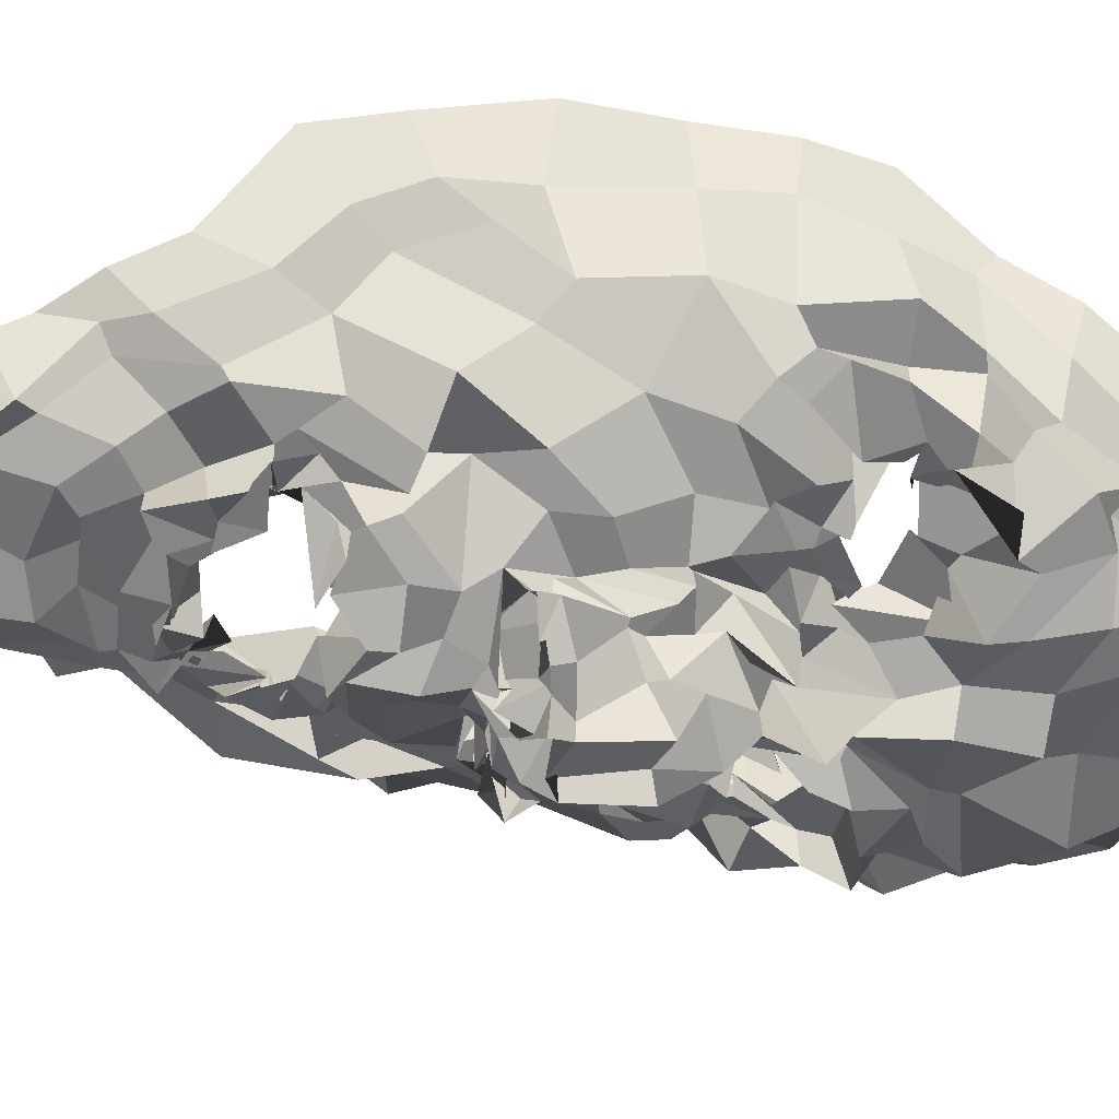
<metadata>
{"format":"obj","ext":"obj","renderer":"f3d","projection":"perspective","resolution":1024,"background":"white","views":[{"elev":-51.8,"azim":-102.9,"up":"+Z"}]}
</metadata>
<code>
o face_face.002
v 0.5079 0.5434 -0.04803
v 0.502 0.4763 -0.05499
v 0.5057 0.5029 -0.04253
v 0.4948 0.4286 -0.03834
v 0.5178 0.4763 -0.06598
v 0.5164 0.4418 -0.0541
v 0.5184 0.3818 -0.03513
v 0.4288 0.3778 0.01464
v 0.5048 0.3417 -0.02791
v 0.5215 0.3028 -0.008683
v 0.5271 0.2464 0.007155
v 0.5233 0.5471 -0.0393
v 0.5033 0.5543 -0.03292
v 0.5186 0.5549 -0.02968
v 0.5057 0.5927 -0.01789
v 0.5174 0.5999 -0.02573
v 0.5011 0.6012 -0.03316
v 0.5103 0.6179 -0.01994
v 0.5032 0.6334 -0.006137
v 0.5122 0.4868 -0.05547
v 0.503 0.4929 -0.03858
v 0.3878 0.3231 0.06556
v 0.4583 0.4004 0.000237
v 0.4537 0.3989 0.005812
v 0.4409 0.3909 0.01732
v 0.4326 0.3904 0.01597
v 0.4745 0.3927 0.007494
v 0.4554 0.3508 0.007044
v 0.4618 0.3535 0.007164
v 0.4313 0.3352 0.001134
v 0.4211 0.3638 0.004894
v 0.4038 0.4016 0.03037
v 0.4584 0.653 -0.003183
v 0.4231 0.3742 0.01352
v 0.3808 0.3893 0.07244
v 0.4082 0.3803 0.03947
v 0.4499 0.4697 -0.01433
v 0.5027 0.5275 -0.03522
v 0.496 0.5371 -0.03855
v 0.4737 0.5306 -0.0363
v 0.4614 0.5464 -0.02639
v 0.4894 0.5508 -0.02579
v 0.4778 0.55 -0.02498
v 0.4476 0.5792 -0.01154
v 0.4975 0.4803 -0.07002
v 0.499 0.4709 -0.06789
v 0.4123 0.3377 0.02256
v 0.4708 0.4381 -0.006999
v 0.4666 0.4828 -0.0369
v 0.4776 0.4576 -0.02816
v 0.4167 0.4672 0.009479
v 0.5057 0.4358 -0.05088
v 0.4366 0.3044 -0.001709
v 0.4195 0.3161 0.004728
v 0.4037 0.2851 0.05019
v 0.4995 0.3381 -0.004922
v 0.4766 0.3437 -0.002524
v 0.4451 0.5725 -0.004572
v 0.3736 0.5549 0.07879
v 0.4777 0.4779 -0.03325
v 0.5019 0.4972 -0.01041
v 0.4516 0.5644 -0.006629
v 0.4656 0.5736 -0.005704
v 0.4211 0.298 0.01681
v 0.4787 0.4827 -0.02828
v 0.4705 0.325 -0.01266
v 0.4587 0.3001 -0.01334
v 0.4659 0.246 0.01771
v 0.4087 0.2965 0.02458
v 0.4618 0.2863 -0.002188
v 0.4058 0.3309 0.02038
v 0.3936 0.329 0.04068
v 0.4937 0.5392 -0.04764
v 0.4891 0.5529 -0.02932
v 0.472 0.5499 -0.01705
v 0.4931 0.5028 -0.03006
v 0.4676 0.5744 -0.008667
v 0.4534 0.5791 -0.01322
v 0.4666 0.5653 -0.005414
v 0.4961 0.4835 -0.04389
v 0.4945 0.5566 -0.03057
v 0.4942 0.5572 -0.01723
v 0.4965 0.5443 -0.01293
v 0.4874 0.6346 -0.01479
v 0.4889 0.6109 -0.01762
v 0.4846 0.6059 -0.02921
v 0.4901 0.5981 -0.02635
v 0.4903 0.596 -0.01662
v 0.4803 0.5876 -0.002955
v 0.478 0.5758 -0.01683
v 0.4754 0.5917 -0.01969
v 0.4623 0.5967 -0.02642
v 0.4536 0.5366 -0.02701
v 0.3711 0.4622 0.1031
v 0.5085 0.5027 -0.04028
v 0.4687 0.5722 -0.007931
v 0.4671 0.5821 -0.007727
v 0.4999 0.499 -0.03665
v 0.4715 0.5006 -0.02215
v 0.5011 0.4956 -0.04603
v 0.4646 0.4413 -0.01331
v 0.4439 0.4442 -0.001815
v 0.4646 0.4861 -0.03157
v 0.4257 0.2641 0.03403
v 0.4375 0.2908 0.01003
v 0.4328 0.3061 0.01271
v 0.4761 0.5981 0.008254
v 0.4907 0.3092 -0.01236
v 0.4735 0.2779 -0.009032
v 0.4859 0.2577 0.006994
v 0.4301 0.3944 0.0198
v 0.4021 0.4133 0.03103
v 0.4726 0.3921 0.01195
v 0.4106 0.3581 0.01229
v 0.4812 0.4215 -0.00144
v 0.4871 0.473 -0.04333
v 0.3945 0.4215 0.04154
v 0.4043 0.4268 0.01277
v 0.4188 0.4368 0.004577
v 0.445 0.4191 -0.001022
v 0.46 0.4286 -0.009967
v 0.483 0.4101 0.003664
v 0.5074 0.4017 -0.009445
v 0.3841 0.4541 0.03261
v 0.3946 0.3593 0.02292
v 0.5177 0.4883 -0.05136
v 0.4689 0.4378 -0.01738
v 0.3726 0.3894 0.1029
v 0.4863 0.3982 -0.009318
v 0.4725 0.4769 -0.01931
v 0.4157 0.3741 0.0097
v 0.4811 0.4577 -0.0289
v 0.3692 0.5062 0.09814
v 0.4784 0.3792 0.01108
v 0.4876 0.4503 -0.04669
v 0.4078 0.5891 0.0259
v 0.4074 0.6159 0.03706
v 0.3786 0.4578 0.07476
v 0.3895 0.5685 0.04243
v 0.3876 0.3602 0.06905
v 0.4486 0.6601 -0.01146
v 0.5096 0.4848 -0.04331
v 0.471 0.4592 -0.01152
v 0.3801 0.3848 0.03668
v 0.4477 0.3892 0.00225
v 0.4566 0.3882 0.005673
v 0.4655 0.5766 -0.009927
v 0.3959 0.4943 0.03472
v 0.4679 0.6966 0.006021
v 0.4375 0.6597 0.02045
v 0.4266 0.6403 0.03717
v 0.5208 0.2901 -0.003724
v 0.4875 0.7039 0.000901
v 0.4574 0.3919 0.007962
v 0.4775 0.378 0.009858
v 0.4805 0.3821 0.005973
v 0.3926 0.359 0.03293
v 0.4771 0.3724 0.01267
v 0.4496 0.3702 0.007949
v 0.4464 0.3688 0.000296
v 0.4319 0.3717 0.01537
v 0.431 0.3754 0.009769
v 0.3855 0.3525 0.08094
v 0.4231 0.3758 0.02965
v 0.5138 0.5185 -0.04153
v 0.4767 0.5129 -0.03145
v 0.4805 0.4857 -0.034
v 0.4913 0.5156 -0.03821
v 0.5193 0.3711 -0.01758
v 0.4222 0.6233 0.01048
v 0.4378 0.6394 0.02238
v 0.462 0.673 -0.01858
v 0.3893 0.5888 0.08355
v 0.4834 0.3797 0.01369
v 0.4798 0.4254 -0.0237
v 0.5047 0.6882 -0.000778
v 0.4499 0.6752 0.02154
v 0.3799 0.5083 0.05997
v 0.4855 0.5877 -0.01837
v 0.4865 0.5921 -0.02248
v 0.481 0.5919 -0.02209
v 0.4732 0.6163 -0.02407
v 0.4712 0.6158 -0.01735
v 0.4667 0.5553 -0.01977
v 0.4619 0.5681 -0.01223
v 0.4583 0.5561 -0.009901
v 0.4548 0.5346 -0.01484
v 0.41 0.5039 0.0261
v 0.4987 0.3961 -0.02235
v 0.4945 0.3714 0.002067
v 0.4823 0.3875 0.003475
v 0.4717 0.5631 0.002495
v 0.3999 0.5528 0.03614
v 0.5039 0.3597 -0.01292
v 0.4593 0.6272 -0.01176
v 0.5163 0.4177 -0.04989
v 0.4984 0.4101 -0.03835
v 0.5068 0.4066 -0.04002
v 0.4851 0.451 -0.02674
v 0.5006 0.6695 -0.01418
v 0.5109 0.6495 -0.01239
v 0.4777 0.6434 -0.01367
v 0.4321 0.5963 -0.004293
v 0.4525 0.4904 -0.01362
v 0.4503 0.6136 -0.001404
v 0.4336 0.4945 -0.006724
v 0.4475 0.5165 0.002142
v 0.4158 0.5278 -0.000171
v 0.4764 0.6729 -0.009705
v 0.4752 0.4421 -0.01983
v 0.4309 0.5997 0.001155
v 0.4393 0.6333 0.007379
v 0.4296 0.56 -0.0042
v 0.389 0.5222 0.04774
v 0.4162 0.5684 0.01932
v 0.381 0.5426 0.05481
v 0.4444 0.5313 -0.005628
v 0.4879 0.4336 -0.01795
v 0.4845 0.4824 -0.05074
v 0.4835 0.4862 -0.04122
v 0.5083 0.4684 -0.04718
v 0.4827 0.3566 -0.003884
v 0.4756 0.3378 -0.01183
v 0.4487 0.3268 -0.00461
v 0.443 0.337 -0.007716
v 0.4185 0.3442 0.01129
v 0.3995 0.3841 0.01765
v 0.3701 0.4266 0.0691
v 0.4165 0.4128 0.02054
v 0.435 0.4055 0.001987
v 0.4478 0.4163 0.00699
v 0.464 0.4046 0.004787
v 0.4673 0.4065 -0.000427
v 0.4843 0.3982 -0.006633
v 0.3679 0.4234 0.1017
v 0.475 0.489 -0.02637
v 0.4924 0.4411 -0.03728
v 0.4925 0.48 -0.0549
v 0.5026 0.4967 -0.05555
v 0.4897 0.4827 -0.05419
v 0.4739 0.4918 -0.02851
v 0.5038 0.4831 -0.06192
v 0.4994 0.4914 -0.04713
v 0.4849 0.3849 0.008334
v 0.4885 0.3837 -0.000333
v 0.5028 0.3922 -0.001168
v 0.4375 0.3725 0.01346
v 0.4378 0.354 0.01578
v 0.5219 0.425 -0.04426
v 0.5973 0.3963 0.02661
v 0.5101 0.4922 -0.03892
v 0.6253 0.3434 0.09309
v 0.5652 0.4067 0.01806
v 0.5707 0.4064 0.005636
v 0.5935 0.4075 0.007285
v 0.6034 0.4022 0.02887
v 0.5511 0.3982 0.01741
v 0.58 0.3529 0.0184
v 0.5678 0.356 0.0013
v 0.5993 0.353 0.02167
v 0.6027 0.365 0.02627
v 0.6167 0.408 0.02534
v 0.5493 0.6563 -0.01165
v 0.5965 0.3986 0.02818
v 0.6368 0.4167 0.08103
v 0.6145 0.3997 0.04523
v 0.5699 0.4779 -0.001798
v 0.5352 0.538 -0.03269
v 0.5216 0.5576 -0.03232
v 0.5384 0.5408 -0.0224
v 0.5409 0.5585 -0.01749
v 0.5312 0.5582 -0.02557
v 0.5493 0.5617 -0.02426
v 0.5405 0.5905 -0.009118
v 0.5241 0.4831 -0.06312
v 0.5234 0.4709 -0.06999
v 0.6132 0.3503 0.02388
v 0.54 0.4319 -0.01126
v 0.5448 0.4723 -0.03171
v 0.556 0.4741 -0.03721
v 0.602 0.4681 0.01579
v 0.5221 0.4386 -0.06521
v 0.5993 0.3355 0.01908
v 0.5986 0.3455 0.02421
v 0.6298 0.3091 0.05532
v 0.5472 0.335 -0.004128
v 0.5543 0.3635 0.01184
v 0.5592 0.5743 0.01231
v 0.6152 0.5792 0.09027
v 0.5457 0.4946 -0.02658
v 0.5184 0.4869 -0.03145
v 0.5584 0.5731 0.008168
v 0.5578 0.5833 -0.003243
v 0.6182 0.3288 0.01667
v 0.5487 0.4995 -0.02897
v 0.5701 0.3301 -0.007124
v 0.5827 0.3126 -0.006507
v 0.5776 0.2565 0.01577
v 0.6316 0.3297 0.03424
v 0.5744 0.2965 0.01488
v 0.6167 0.3479 0.03487
v 0.6324 0.3538 0.05235
v 0.5249 0.5446 -0.03437
v 0.5407 0.5452 -0.02684
v 0.552 0.5621 -0.01615
v 0.5407 0.4949 -0.04201
v 0.5489 0.5802 0.001396
v 0.5398 0.5877 -0.001675
v 0.5439 0.5649 -0.009731
v 0.5379 0.4849 -0.05051
v 0.5432 0.5558 -0.008719
v 0.5353 0.5493 -0.03087
v 0.5222 0.5458 -0.03583
v 0.5242 0.6316 -0.003022
v 0.5204 0.6177 -0.015
v 0.5234 0.6034 -0.02801
v 0.5134 0.6059 -0.03004
v 0.5202 0.5888 -0.02388
v 0.5335 0.5924 -0.01534
v 0.5374 0.5785 -0.002316
v 0.5447 0.5962 -0.007482
v 0.5502 0.5997 -0.02014
v 0.5577 0.5415 -0.0166
v 0.6391 0.4986 0.1213
v 0.5397 0.5808 -0.00538
v 0.5506 0.5948 -0.00335
v 0.5265 0.5033 -0.02785
v 0.5399 0.4991 -0.01704
v 0.5292 0.4978 -0.01714
v 0.5693 0.4409 9.1e-05
v 0.5681 0.4587 -0.003103
v 0.5366 0.4888 -0.01539
v 0.6058 0.2738 0.03204
v 0.6024 0.2952 0.0342
v 0.5952 0.3124 0.008993
v 0.5596 0.6069 -0.000711
v 0.5438 0.3253 -0.008434
v 0.5555 0.2837 -0.01342
v 0.5554 0.2522 0.01013
v 0.6049 0.4074 0.02379
v 0.6193 0.4228 0.02376
v 0.5463 0.3937 0.01761
v 0.6056 0.3813 0.0264
v 0.5285 0.4181 -9e-05
v 0.5443 0.4781 -0.03908
v 0.6274 0.4383 0.05099
v 0.6029 0.4377 0.01713
v 0.5901 0.4416 0.02997
v 0.575 0.4396 0.008992
v 0.5545 0.4284 0.003953
v 0.5544 0.4113 0.002122
v 0.5233 0.3958 -0.01798
v 0.6266 0.4824 0.05171
v 0.6265 0.384 0.02439
v 0.5142 0.4927 -0.05422
v 0.532 0.4554 -0.01284
v 0.6248 0.3991 0.1095
v 0.5423 0.4029 -0.004442
v 0.5532 0.4888 -0.004649
v 0.6067 0.397 0.03114
v 0.5412 0.4638 -0.03664
v 0.6321 0.5417 0.1282
v 0.5453 0.3932 0.0143
v 0.5371 0.4602 -0.05246
v 0.5887 0.6097 0.0437
v 0.5939 0.6378 0.05821
v 0.6335 0.4768 0.08141
v 0.6126 0.5842 0.06645
v 0.6305 0.3729 0.07727
v 0.549 0.6682 0.01361
v 0.5144 0.496 -0.0457
v 0.5447 0.4695 -0.008093
v 0.6275 0.4155 0.067
v 0.593 0.4003 0.02221
v 0.5768 0.3985 0.006925
v 0.5432 0.5883 0.00228
v 0.6267 0.51 0.03513
v 0.5132 0.6906 0.00576
v 0.5617 0.6742 0.02712
v 0.5777 0.6504 0.03912
v 0.5575 0.3995 0.01077
v 0.5593 0.3993 0.01146
v 0.5553 0.3851 -0.000215
v 0.6255 0.3665 0.04916
v 0.5558 0.3897 0.01551
v 0.5667 0.3718 0.005885
v 0.572 0.3718 0.01496
v 0.5921 0.3772 0.02486
v 0.5885 0.3921 0.0344
v 0.6362 0.3716 0.1013
v 0.586 0.3949 0.02342
v 0.5578 0.5207 -0.01575
v 0.5493 0.4875 -0.02368
v 0.5216 0.5312 -0.03619
v 0.5841 0.6334 0.01893
v 0.561 0.6429 0.0275
v 0.525 0.6867 0.003688
v 0.599 0.6109 0.09165
v 0.5534 0.3836 0.01206
v 0.5409 0.4299 -0.02338
v 0.5448 0.6817 0.02204
v 0.6258 0.5182 0.0658
v 0.5232 0.5865 -0.007009
v 0.5325 0.5977 -0.01921
v 0.5378 0.6034 -0.01895
v 0.5414 0.6151 -0.01153
v 0.5417 0.6209 -0.01411
v 0.5527 0.5665 -0.004062
v 0.5469 0.5645 -0.003045
v 0.5562 0.5581 -0.005174
v 0.5676 0.5477 0.003323
v 0.6049 0.5151 0.02294
v 0.5258 0.4132 -0.01023
v 0.5465 0.3767 0.01352
v 0.5487 0.3733 0.005191
v 0.5423 0.578 -0.02476
v 0.6053 0.5567 0.01809
v 0.5236 0.3653 -0.002658
v 0.5463 0.6264 -0.002924
v 0.5228 0.4115 -0.02567
v 0.5412 0.4461 -0.02076
v 0.5301 0.6429 -0.01886
v 0.5672 0.6011 0.01147
v 0.5662 0.4969 -0.00225
v 0.5559 0.6198 -0.005138
v 0.5807 0.4976 0.002668
v 0.5754 0.5263 0.00524
v 0.5836 0.5268 -0.007913
v 0.53 0.67 -0.02072
v 0.535 0.4579 -0.03489
v 0.5783 0.6151 0.02327
v 0.5628 0.6314 0.0043
v 0.5763 0.5797 0.01113
v 0.6165 0.5405 0.04759
v 0.5983 0.5733 0.00851
v 0.6144 0.5561 0.07249
v 0.575 0.5422 -0.01062
v 0.5336 0.4405 -0.02819
v 0.536 0.4855 -0.06942
v 0.538 0.4934 -0.02804
v 0.5374 0.4663 -0.04936
v 0.547 0.3632 0.01046
v 0.5596 0.3377 -0.001947
v 0.5877 0.3476 0.000206
v 0.6101 0.344 0.006891
v 0.6087 0.3625 0.01404
v 0.6098 0.3894 0.04063
v 0.6382 0.4467 0.08762
v 0.6095 0.4199 0.02416
v 0.5977 0.4321 0.01693
v 0.5752 0.421 0.009993
v 0.557 0.4107 0.01091
v 0.5446 0.4052 0.005884
v 0.5457 0.4068 0.01104
v 0.6392 0.4553 0.1216
v 0.5397 0.4988 -0.0293
v 0.5258 0.4308 -0.0329
v 0.5378 0.4733 -0.05429
v 0.5158 0.4823 -0.03779
v 0.5451 0.4928 -0.04812
v 0.5422 0.4925 -0.009182
v 0.5298 0.4913 -0.05181
v 0.5171 0.4964 -0.04942
v 0.5334 0.3934 0.01138
v 0.5356 0.3794 0.01131
v 0.5323 0.3855 -0.01592
v 0.5904 0.3915 0.02388
v 0.6032 0.374 0.02982
v 0.4571 0.3774 0.01004
v 0.4587 0.3742 0.005781
v 0.4488 0.3503 0.0199
v 0.4324 0.3652 0.0172
v 0.4519 0.382 0.004506
v 0.5808 0.381 0.006295
v 0.5879 0.3884 0.0197
v 0.5883 0.3716 0.01609
v 0.5542 0.3785 0.02097
v 0.5807 0.3993 0.02234
f 338 339 11 152
f 300 298 339 338
f 334 333 298 300
f 285 333 334 299
f 302 252 285 299
f 369 390 252 302
f 265 357 390 369
f 448 455 357 265
f 367 324 455 448
f 402 362 324 367
f 436 289 362 402
f 368 398 289 436
f 110 109 152 11
f 68 70 109 110
f 104 105 70 68
f 368 365 366 398
f 395 380 366 365
f 396 379 380 395
f 370 401 379 396
f 397 378 401 370
f 176 153 378 397
f 176 172 149 153
f 172 141 177 149
f 150 177 141 171
f 170 151 150 171
f 170 136 137 151
f 136 139 173 137
f 139 216 59 173
f 216 178 133 59
f 178 138 94 133
f 94 138 228 235
f 228 35 128 235
f 140 163 128 35
f 72 22 163 140
f 69 55 22 72
f 105 104 55 69
f 429 200 176 397
f 263 429 397 370
f 396 432 263 370
f 395 431 432 396
f 365 435 431 395
f 368 417 435 365
f 417 368 436 434
f 402 377 434 436
f 377 402 367 353
f 353 367 448 346
f 373 346 448 265
f 384 373 265 369
f 301 384 369 302
f 294 301 302 299
f 335 294 299 334
f 200 209 172 176
f 209 33 141 172
f 212 171 141 33
f 212 211 170 171
f 205 203 211 212
f 211 215 136 170
f 193 139 136 215
f 193 214 216 139
f 148 178 216 214
f 178 148 124 138
f 228 138 124 117
f 144 35 228 117
f 157 140 35 144
f 157 71 72 140
f 64 69 72 71
f 64 106 105 69
f 67 70 105 106
f 109 70 67 108
f 10 152 109 108
f 337 338 152 10
f 297 300 338 337
f 335 334 300 297
f 212 33 195 205
f 195 33 209 202
f 9 286 337 10
f 337 286 296 297
f 297 296 283 335
f 283 284 294 335
f 284 277 301 294
f 277 354 384 301
f 354 266 373 384
f 266 341 346 373
f 341 347 353 346
f 348 281 353 347
f 412 377 353 281
f 437 433 435 428
f 423 431 435 433
f 432 431 423 425
f 425 419 263 432
f 419 422 429 263
f 422 201 200 429
f 201 202 209 200
f 203 213 215 211
f 193 188 148 214
f 188 51 124 148
f 118 112 117 124
f 112 36 144 117
f 36 125 157 144
f 125 47 71 157
f 47 54 64 71
f 54 53 106 64
f 53 66 67 106
f 66 56 108 67
f 56 9 10 108
f 51 119 118 124
f 102 120 119 51
f 101 121 120 102
f 48 122 121 101
f 115 129 122 48
f 246 129 115 189
f 194 246 189 123
f 123 7 169 194
f 418 169 7 352
f 352 413 466 418
f 344 358 466 413
f 278 351 358 344
f 330 350 351 278
f 350 330 331 349
f 331 281 348 349
f 286 9 169 418
f 9 56 194 169
f 418 414 442 286
f 286 442 443 296
f 444 283 296 443
f 445 284 283 444
f 445 446 277 284
f 354 277 446 343
f 354 343 447 266
f 447 262 341 266
f 418 466 465 414
f 351 453 454 358
f 452 453 351 350
f 451 452 350 349
f 450 451 349 348
f 449 450 348 347
f 262 449 347 341
f 454 465 466 358
f 415 287 442 414
f 287 259 443 442
f 259 258 444 443
f 261 446 445 260
f 258 260 445 444
f 261 468 343 446
f 468 360 447 343
f 360 256 262 447
f 340 449 262 256
f 340 255 450 449
f 255 254 451 450
f 254 253 452 451
f 257 453 452 253
f 257 342 454 453
f 342 464 465 454
f 464 415 414 465
f 224 223 66 53
f 223 222 56 66
f 190 194 56 222
f 190 245 246 194
f 245 234 129 246
f 234 233 122 129
f 233 232 121 122
f 232 231 120 121
f 231 230 119 120
f 119 230 229 118
f 229 32 112 118
f 32 227 36 112
f 227 114 125 36
f 114 226 47 125
f 226 225 54 47
f 225 224 53 54
f 28 29 223 224
f 29 57 222 223
f 57 191 190 222
f 244 245 190 191
f 244 113 234 245
f 113 27 233 234
f 27 23 232 233
f 23 24 231 232
f 24 25 230 231
f 25 111 229 230
f 229 111 26 32
f 227 32 26 131
f 131 248 114 227
f 248 31 226 114
f 31 30 225 226
f 30 28 224 225
f 161 160 28 30
f 29 28 160 159
f 159 158 57 29
f 158 174 191 57
f 174 134 244 191
f 31 161 30
f 162 161 31 248
f 162 248 131 34 247
f 8 34 131 26
f 164 8 26 111
f 145 164 111 25
f 146 145 25 24
f 154 146 24 23
f 155 154 23 27
f 156 155 27 113
f 134 156 113 244
f 385 386 259 287
f 387 258 259 386
f 388 260 258 387
f 389 261 260 388
f 467 468 261 389
f 375 381 253 254
f 375 254 255 374
f 255 340 391 374
f 391 340 256 264 250
f 264 256 360 468
f 264 468 467
f 415 399 385 287
f 257 253 381 382
f 382 383 342 257
f 363 464 342 383
f 363 399 415 464
f 206 37 102 51
f 143 127 48 101
f 127 218 115 48
f 218 175 189 115
f 175 197 123 189
f 7 123 197 198
f 198 420 352 7
f 143 101 102 37
f 400 413 352 420
f 438 344 413 400
f 356 278 344 438
f 372 330 278 356
f 267 331 330 372
f 426 281 331 267
f 208 206 51 188
f 215 208 188 193
f 213 217 208 215
f 207 206 208 217
f 204 37 206 207
f 130 143 37 204
f 210 127 143 130
f 199 218 127 210
f 237 175 218 199
f 4 197 175 237
f 196 198 197 4
f 249 420 198 196
f 457 400 420 249
f 421 438 400 457
f 430 356 438 421
f 359 372 356 430
f 424 267 372 359
f 267 424 427 426
f 437 428 426 427
f 407 314 422 419
f 426 428 412 281
f 428 435 417 412
f 434 412 417
f 412 434 377
f 19 201 422 314
f 84 202 201 19
f 183 195 202 84
f 107 205 195 183
f 44 203 205 107
f 58 213 203 44
f 187 217 213 58
f 93 207 217 187
f 166 207 93
f 99 204 207 166
f 425 336 407 419
f 423 274 336 425
f 433 288 274 423
f 411 410 288 433
f 433 437 411
f 427 323 411 437
f 427 392 323
f 424 328 392 427
f 196 4 52 6
f 282 249 196 6
f 364 457 249 282
f 361 421 457 364
f 280 430 421 361
f 430 280 359
f 328 424 359
f 359 332 295 328
f 332 359 280
f 280 279 295 332
f 279 280 361 345
f 441 345 361 364
f 276 441 364 282
f 5 276 282 6
f 52 46 5 6
f 237 135 52 4
f 199 132 135 237
f 210 50 132 199
f 130 50 210
f 52 135 221 46
f 132 116 221 135
f 49 116 132 50
f 103 50 130
f 65 49 50 103
f 130 99 65 103
f 204 99 130
f 2 275 276 5
f 46 45 2 5
f 458 441 276 275
f 458 439 345 441
f 279 345 439 440
f 279 440 456 295
f 238 45 46 221
f 219 238 221 116
f 220 219 116 49
f 236 220 49 65
f 241 236 65 99
f 2 45 126 20
f 275 2 20 355
f 462 458 275 355
f 459 460 458 462
f 355 20 95 371
f 95 3 327 371
f 95 20 126 142
f 3 95 142 98
f 371 463 462 355
f 463 371 327 329
f 40 166 93 41
f 166 40 38 168
f 165 168 38 1
f 268 394 165 1
f 392 394 268 270
f 323 392 270 271
f 411 323 271 410
f 314 407 406 315
f 406 407 336 322
f 376 322 336 274
f 292 376 274 288
f 409 292 288 410
f 305 409 410 271
f 304 305 271 270
f 303 304 270 268
f 12 303 268 1
f 1 38 73 12
f 73 38 40 74
f 42 74 75
f 75 74 40 41
f 73 74 42 39
f 13 12 73 39
f 303 12 13 269
f 272 304 303 269
f 273 305 304 272
f 408 409 305 273
f 307 292 409 408
f 307 376 292
f 321 322 376 308
f 405 406 322 321
f 316 315 406 405
f 18 19 314 315
f 84 19 18 85
f 183 84 85 182
f 107 183 182 92
f 44 107 92 147
f 44 147 62 58
f 62 186 187 58
f 186 41 93 187
f 75 41 186 185
f 62 77 185 186
f 78 77 62 147
f 91 78 147 92
f 91 92 182 181
f 181 182 85 86
f 86 85 18 17
f 17 18 315 316
f 14 13 39 83
f 313 269 13 14
f 83 39 42 82
f 312 272 269 313
f 311 273 272 312
f 416 408 273 311
f 99 166 168 98
f 168 165 3 98
f 3 165 394 327
f 394 392 328 327
f 75 43 82 42
f 43 75 185
f 82 43 81
f 184 81 43 185
f 63 192 184 77
f 185 77 184 81
f 192 81 184
f 79 63 192
f 97 63 77 78
f 96 79 63 97
f 90 97 78 91
f 180 90 91 181
f 87 180 181 86
f 16 87 86 17
f 317 16 17 316
f 404 317 316 405
f 320 404 405 321
f 326 320 321 308
f 293 308 376 307
f 293 307 408 416
f 293 416 309
f 326 308 293 309
f 325 326 309
f 319 320 326 325
f 320 319 403 404
f 404 403 318 317
f 317 318 15 16
f 16 15 88 87
f 87 88 179 180
f 89 90 180 179
f 97 90 89 96
f 439 458 460 310
f 393 440 439 310
f 456 440 393 290
f 295 456 461
f 328 295 461
f 461 456 290 306
f 306 291 329 461
f 328 461 329 327
f 463 329 291 251
f 463 251 459 462
f 251 310 460 459
f 310 251 291 393
f 306 290 393 291
f 242 126 45 238
f 243 142 126 242
f 100 98 142 243
f 99 98 100
f 61 241 99 100
f 21 61 100 243
f 239 21 243 242
f 240 239 242 238
f 80 240 238 219
f 167 80 219 220
f 60 167 220 236
f 76 60 236 241
f 76 241 61
f 60 76 61 167
f 80 167 61 21
f 240 80 21 239
l 291 329
l 329 327
l 241 76

</code>
